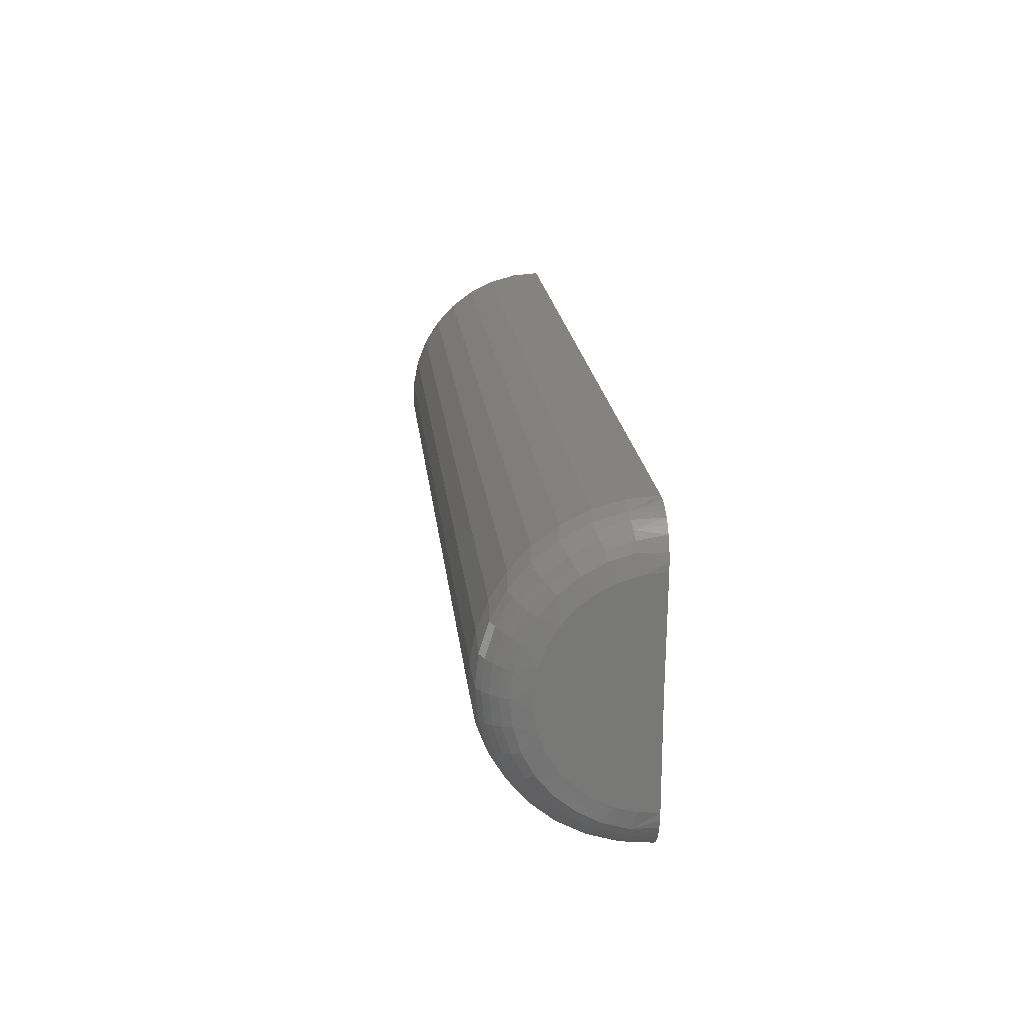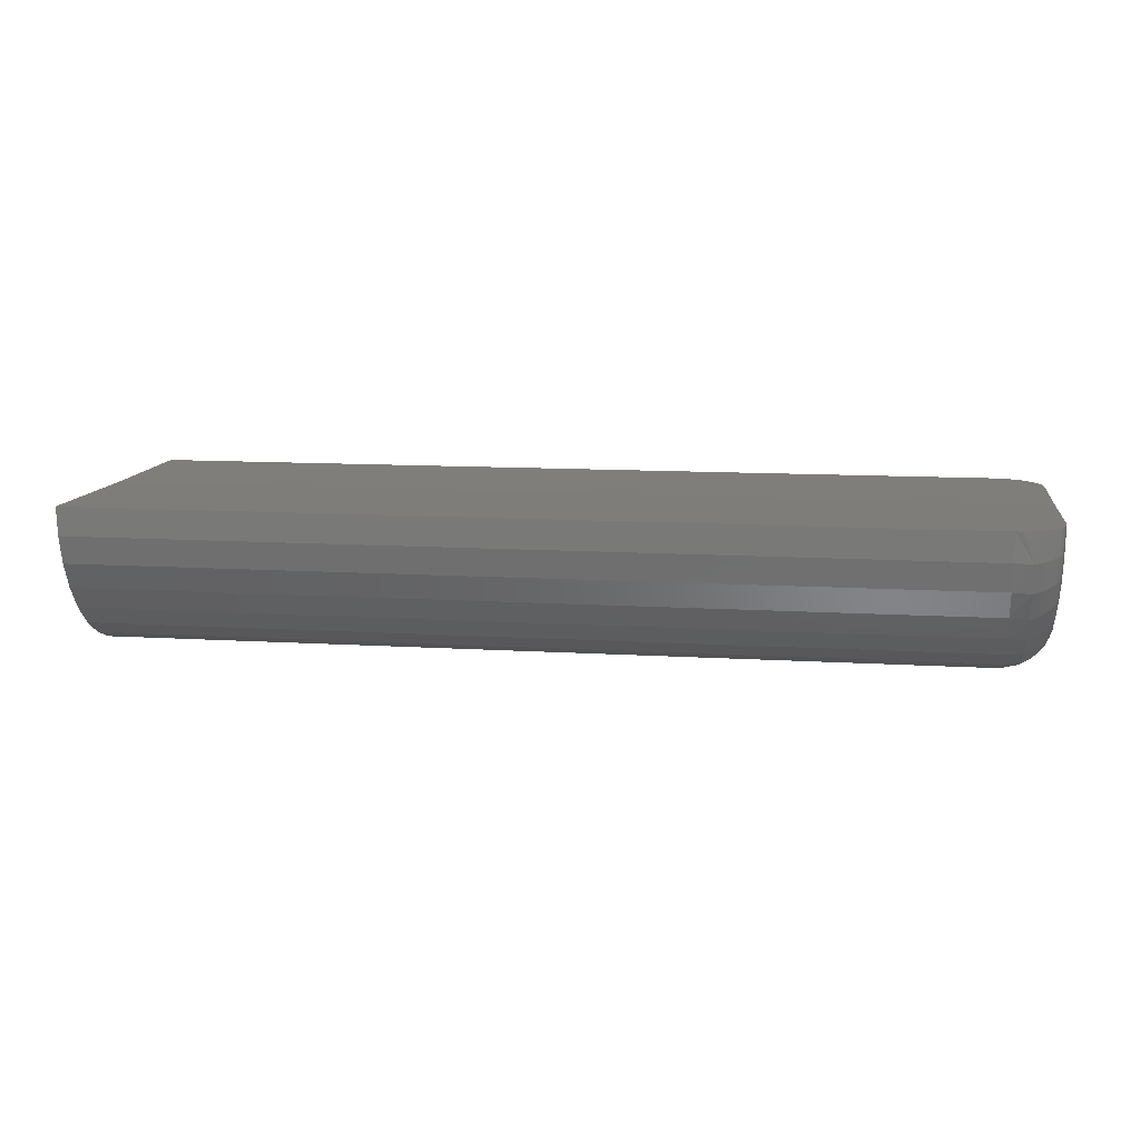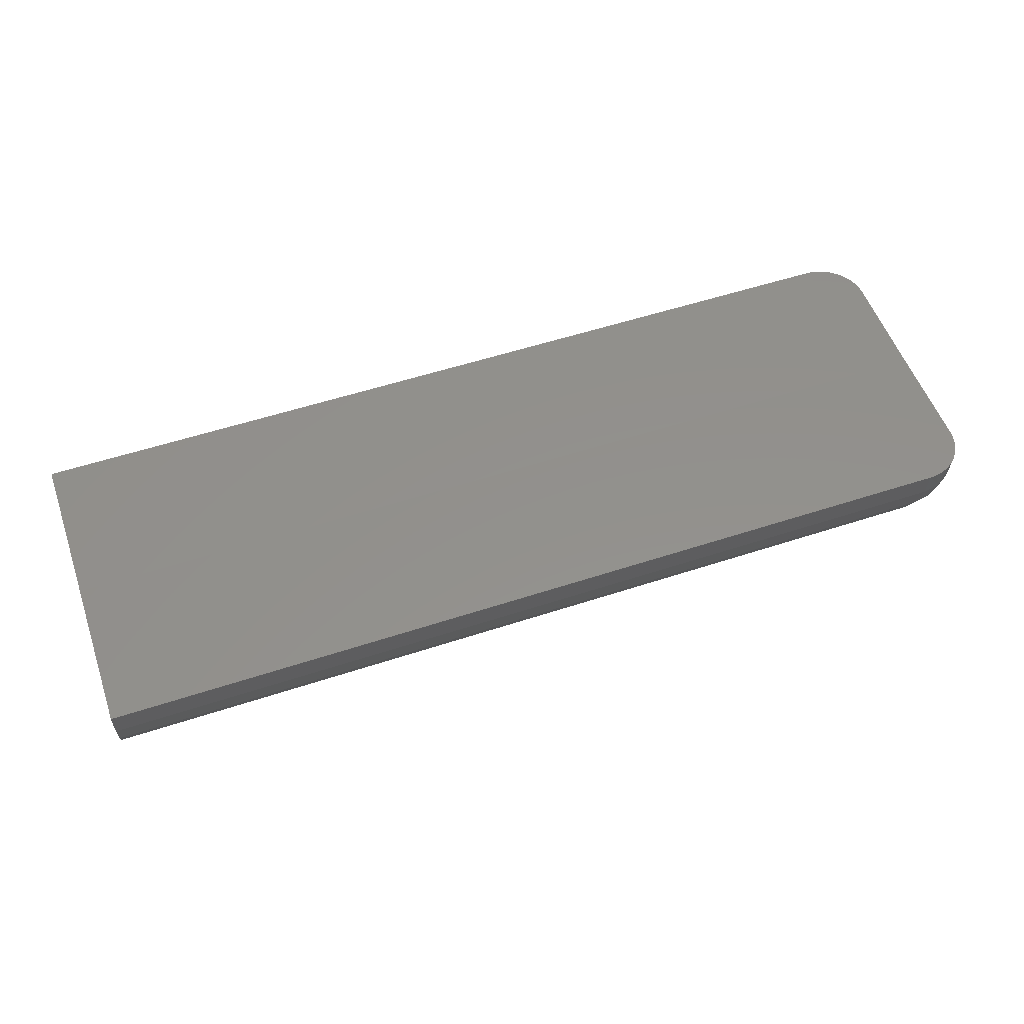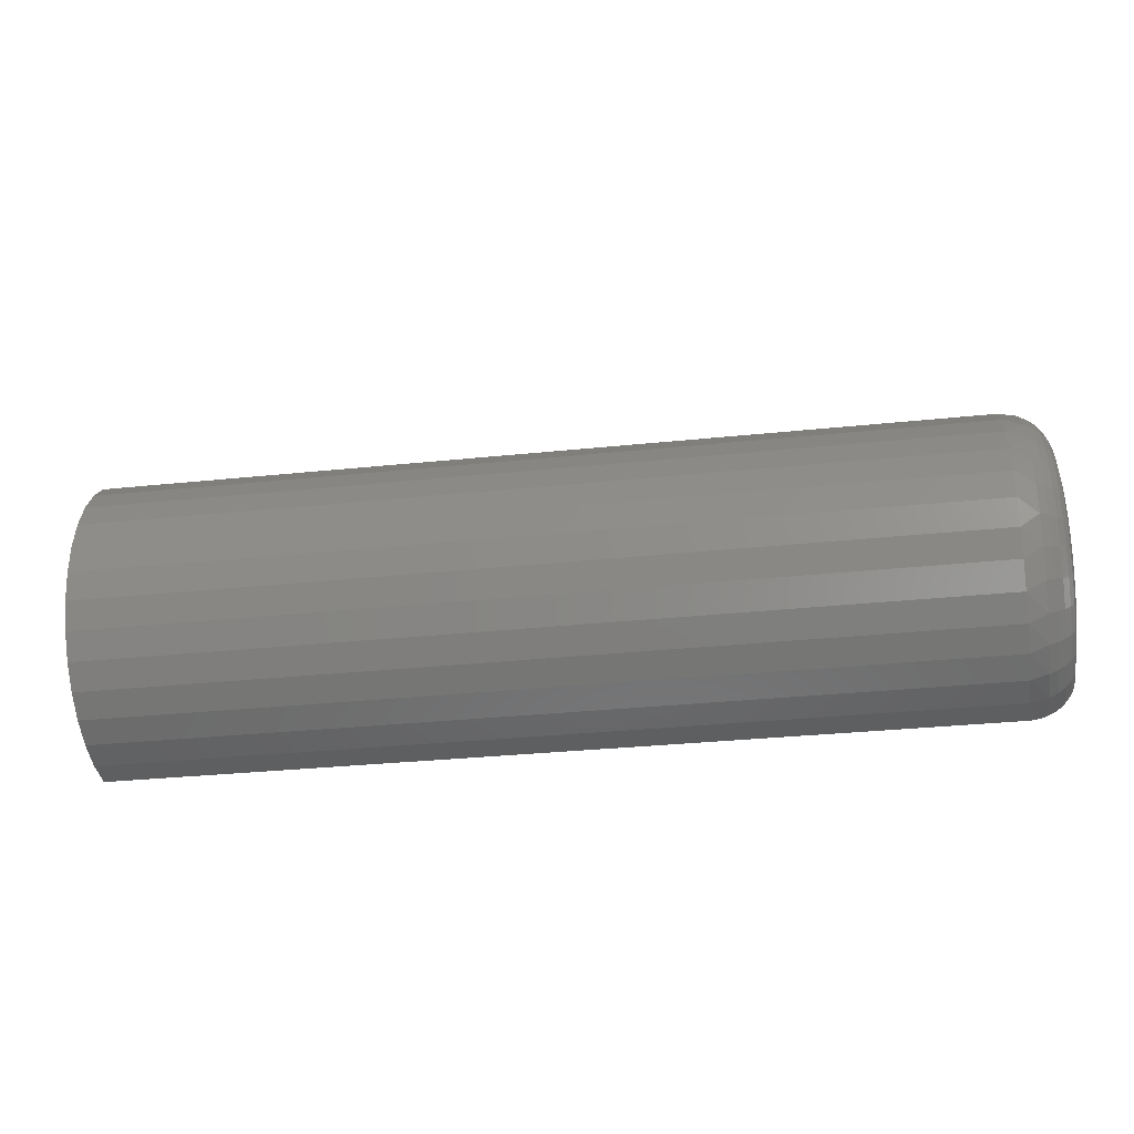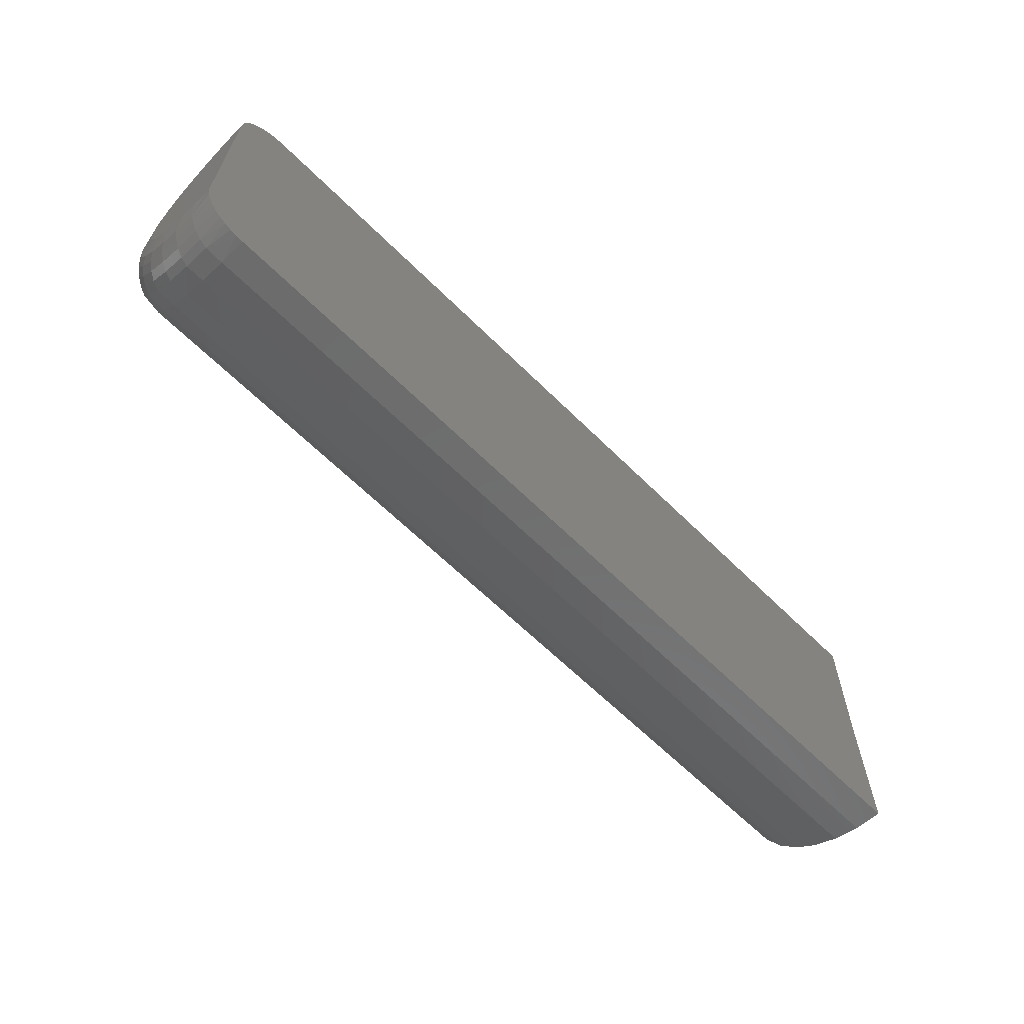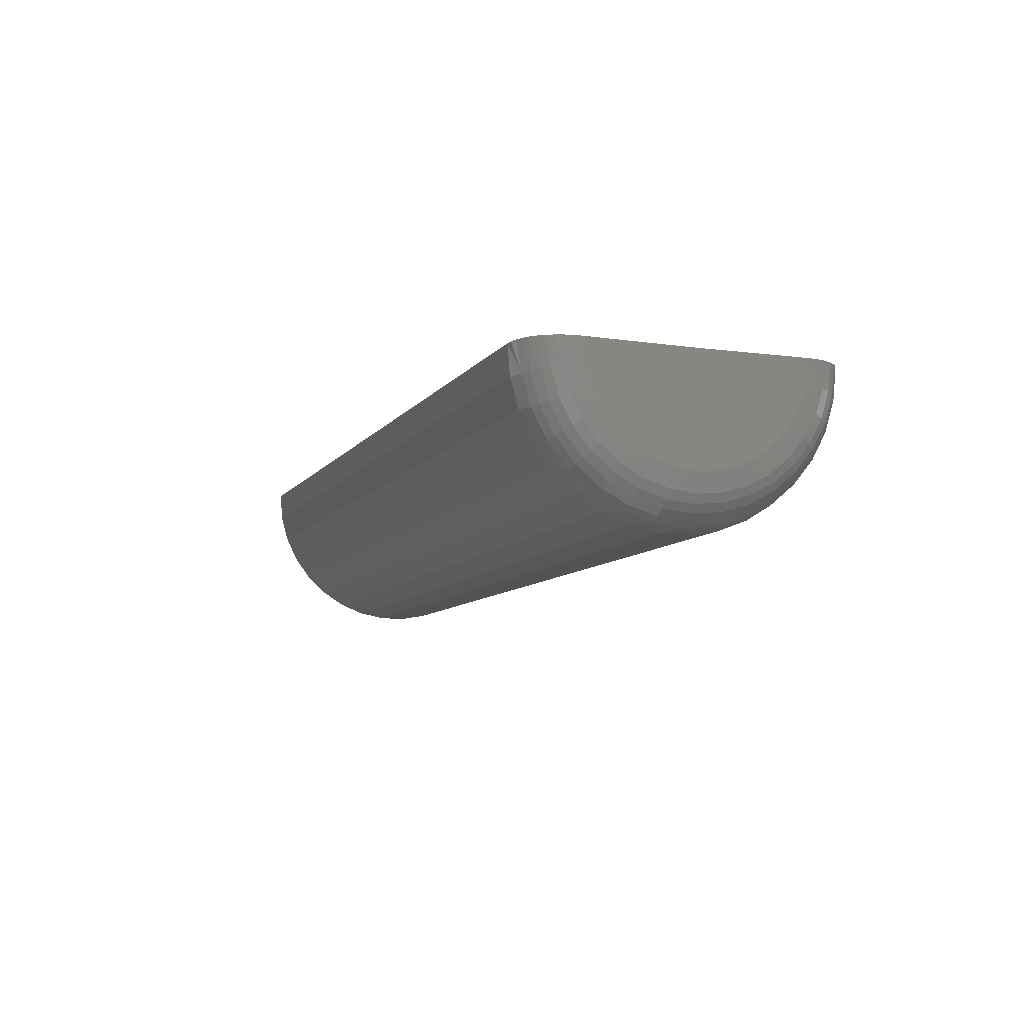
<metadata>
{"format":"stl","ext":"stl","renderer":"f3d","projection":"perspective","resolution":1024,"background":"white","views":[{"elev":19.3,"azim":84.1,"up":"+Z"},{"elev":11.7,"azim":8.4,"up":"+Y"},{"elev":54.8,"azim":-19.2,"up":"+Y"},{"elev":-32.5,"azim":8.2,"up":"+Z"},{"elev":-63.2,"azim":135.0,"up":"+Z"},{"elev":-8.6,"azim":69.9,"up":"+Y"}]}
</metadata>
<code>
# stl→obj: 149 verts, 294 faces
v -0.03906 0.001556 0.2526
v -0.02722 0.001534 0.2508
v -0.75 0.001556 0.2526
v -0.03322 0.001551 0.2522
v -0.004292 0.001294 0.2314
v -0.001926 0.001224 0.2257
v -0.01154 0.001416 0.2413
v -0.007524 0.001359 0.2366
v -0.75 8.587e-34 0.1263
v -0.0004829 0.00115 0.2197
v -3.337e-18 0.001075 0.2136
v 7.735e-18 8.327e-17 0.1263
v -0.02151 0.001505 0.2485
v -0.01624 0.001466 0.2453
v -0.75 0 0
v -0.02722 8.025e-17 0.00184
v -0.03906 7.893e-17 -4.353e-17
v -0.03322 7.958e-17 0.0004399
v -0.01154 8.199e-17 0.01134
v -0.001926 8.305e-17 0.02695
v -0.004292 8.279e-17 0.02126
v -0.007524 8.243e-17 0.01601
v 2.392e-18 8.327e-17 0.03906
v -0.0004829 8.321e-17 0.03294
v -0.01624 8.146e-17 0.007359
v -0.02151 8.088e-17 0.004165
v 1.738e-17 -0.01504 0.2123
v 1.88e-17 -0.03063 0.208
v 1.989e-17 -0.04518 0.201
v 2.062e-17 -0.05817 0.1913
v 2.097e-17 -0.06917 0.1795
v 2.091e-17 -0.07779 0.1658
v 2.046e-17 -0.08375 0.1508
v 1.963e-17 -0.08683 0.1349
v 1.844e-17 -0.08693 0.1188
v 1.694e-17 -0.08404 0.1029
v 1.519e-17 -0.07827 0.08776
v 1.323e-17 -0.06982 0.07399
v 1.114e-17 -0.05897 0.06201
v 8.983e-18 -0.04609 0.05223
v 6.843e-18 -0.03164 0.045
v 4.789e-18 -0.01609 0.04056
v -0.03906 -0.02177 0.2507
v -0.75 -0.02177 0.2507
v -0.03906 -0.04435 0.2446
v -0.75 -0.04435 0.2446
v -0.03906 -0.0654 0.2344
v -0.75 -0.0654 0.2344
v -0.03906 -0.08422 0.2205
v -0.75 -0.08422 0.2205
v -0.03906 -0.1001 0.2033
v -0.75 -0.1001 0.2033
v -0.03906 -0.1126 0.1835
v -0.75 -0.1126 0.1835
v -0.03906 -0.1212 0.1618
v -0.75 -0.1212 0.1618
v -0.03906 -0.1257 0.1388
v -0.75 -0.1257 0.1388
v -0.03906 -0.1258 0.1154
v -0.75 -0.1258 0.1154
v -0.03906 -0.1217 0.09236
v -0.75 -0.1217 0.09236
v -0.03906 -0.1133 0.0705
v -0.75 -0.1133 0.0705
v -0.03906 -0.1011 0.05056
v -0.75 -0.1011 0.05056
v -0.03906 -0.08537 0.03321
v -0.75 -0.08537 0.03321
v -0.03906 -0.06673 0.01906
v -0.75 -0.06673 0.01906
v -0.03906 -0.0458 0.008596
v -0.75 -0.0458 0.008596
v -0.03906 -0.0233 0.002168
v -0.75 -0.0233 0.002168
v -0.002973 -0.02002 0.02609
v -0.02411 -0.02416 0.005362
v -0.002973 -0.03926 0.03195
v -0.02411 -0.04738 0.01244
v -0.002973 -0.05698 0.04147
v -0.02411 -0.06876 0.02392
v -0.002973 -0.07249 0.05427
v -0.02411 -0.08748 0.03937
v -0.002973 -0.0852 0.06986
v -0.02411 -0.1028 0.05819
v -0.002973 -0.0946 0.08764
v -0.02411 -0.1142 0.07964
v -0.002973 -0.1003 0.1069
v -0.02411 -0.1211 0.1029
v -0.002973 -0.1022 0.1269
v -0.02411 -0.1233 0.1271
v -0.002973 -0.1001 0.1469
v -0.02411 -0.1208 0.1512
v -0.002973 -0.09412 0.1662
v -0.02411 -0.1136 0.1744
v -0.002973 -0.08449 0.1838
v -0.02411 -0.102 0.1957
v -0.002973 -0.0716 0.1992
v -0.02411 -0.08641 0.2143
v -0.002973 -0.05593 0.2119
v -0.02411 -0.0675 0.2296
v -0.002973 -0.03809 0.2212
v -0.02411 -0.04597 0.2408
v -0.002973 -0.01878 0.2268
v -0.01736 -0.022 0.244
v -0.01144 -0.02111 0.2392
v -0.006583 -0.02002 0.2334
v -0.01736 -0.02345 0.008902
v -0.006583 -0.02134 0.01947
v -0.02411 -0.02266 0.2476
v -0.01144 -0.0225 0.01367
v -0.01736 -0.04599 0.01577
v -0.01144 -0.04412 0.02025
v -0.006583 -0.04185 0.02572
v -0.01736 -0.06675 0.02692
v -0.01144 -0.06404 0.03095
v -0.006583 -0.06074 0.03586
v -0.01736 -0.08492 0.04191
v -0.01144 -0.08148 0.04534
v -0.006583 -0.07728 0.04951
v -0.01736 -0.09981 0.06018
v -0.01144 -0.09576 0.06286
v -0.006583 -0.09083 0.06613
v -0.01736 -0.1108 0.08101
v -0.01144 -0.1063 0.08285
v -0.006583 -0.1009 0.08509
v -0.01736 -0.1176 0.1036
v -0.01144 -0.1128 0.1045
v -0.006583 -0.107 0.1056
v -0.01736 -0.1197 0.1271
v -0.01144 -0.1149 0.127
v -0.006583 -0.109 0.127
v -0.01736 -0.1173 0.1505
v -0.01144 -0.1125 0.1495
v -0.006583 -0.1067 0.1483
v -0.01736 -0.1103 0.173
v -0.01144 -0.1058 0.1711
v -0.006583 -0.1003 0.1688
v -0.01736 -0.09899 0.1937
v -0.01144 -0.09497 0.1909
v -0.006583 -0.09008 0.1876
v -0.01736 -0.08388 0.2118
v -0.01144 -0.08047 0.2083
v -0.006583 -0.07633 0.2041
v -0.01736 -0.06552 0.2265
v -0.01144 -0.06286 0.2225
v -0.006583 -0.05962 0.2175
v -0.01736 -0.04462 0.2374
v -0.01144 -0.04281 0.2329
v -0.006583 -0.04061 0.2274
f 1 2 3
f 1 4 2
f 5 6 7
f 7 8 5
f 9 3 10
f 9 10 11
f 9 11 12
f 10 3 2
f 10 2 13
f 10 13 14
f 10 14 7
f 10 7 6
f 15 16 17
f 16 18 17
f 19 20 21
f 21 22 19
f 9 12 23
f 9 23 24
f 9 24 15
f 24 20 19
f 24 19 25
f 24 25 26
f 24 26 16
f 24 16 15
f 12 11 27
f 12 27 28
f 12 28 29
f 12 29 30
f 12 30 31
f 12 31 32
f 12 32 33
f 12 33 34
f 12 34 35
f 12 35 36
f 12 36 37
f 12 37 38
f 12 38 39
f 12 39 40
f 12 40 41
f 12 41 42
f 12 42 23
f 1 3 43
f 43 3 44
f 43 44 45
f 45 44 46
f 45 46 47
f 47 46 48
f 47 48 49
f 49 48 50
f 49 50 51
f 51 50 52
f 51 52 53
f 53 52 54
f 53 54 55
f 55 54 56
f 55 56 57
f 57 56 58
f 57 58 59
f 59 58 60
f 59 60 61
f 61 60 62
f 61 62 63
f 63 62 64
f 63 64 65
f 65 64 66
f 65 66 67
f 67 66 68
f 67 68 69
f 69 68 70
f 69 70 71
f 71 70 72
f 71 72 73
f 73 72 74
f 73 74 17
f 17 74 15
f 23 75 24
f 23 42 75
f 41 75 42
f 76 71 73
f 76 73 18
f 40 77 41
f 78 69 71
f 78 71 76
f 39 79 40
f 80 67 69
f 80 69 78
f 38 81 39
f 82 65 67
f 82 67 80
f 37 83 38
f 84 63 65
f 84 65 82
f 36 85 37
f 86 61 63
f 86 63 84
f 35 87 36
f 88 59 61
f 88 61 86
f 34 89 35
f 90 57 59
f 90 59 88
f 33 91 34
f 92 55 57
f 92 57 90
f 32 93 33
f 94 53 55
f 94 55 92
f 31 95 32
f 96 51 53
f 96 53 94
f 30 97 31
f 98 49 51
f 98 51 96
f 29 99 30
f 100 47 49
f 100 49 98
f 28 101 29
f 102 45 47
f 102 47 100
f 27 10 103
f 27 103 28
f 13 104 14
f 14 104 105
f 5 8 106
f 106 103 5
f 5 103 6
f 10 6 103
f 11 10 27
f 17 18 73
f 76 18 16
f 16 26 76
f 107 76 26
f 26 25 107
f 107 25 19
f 108 22 21
f 108 21 75
f 21 20 75
f 75 20 24
f 109 104 13
f 109 13 2
f 109 2 4
f 109 4 1
f 109 1 43
f 109 43 45
f 109 45 102
f 106 8 105
f 105 8 7
f 105 7 14
f 22 108 19
f 19 108 110
f 19 110 107
f 78 76 111
f 111 76 107
f 111 107 112
f 112 107 110
f 112 110 113
f 113 110 108
f 113 108 77
f 77 108 75
f 77 75 41
f 80 78 114
f 114 78 111
f 114 111 115
f 115 111 112
f 115 112 116
f 116 112 113
f 116 113 79
f 79 113 77
f 79 77 40
f 82 80 117
f 117 80 114
f 117 114 118
f 118 114 115
f 118 115 119
f 119 115 116
f 119 116 81
f 81 116 79
f 81 79 39
f 84 82 120
f 120 82 117
f 120 117 121
f 121 117 118
f 121 118 122
f 122 118 119
f 122 119 83
f 83 119 81
f 83 81 38
f 86 84 123
f 123 84 120
f 123 120 124
f 124 120 121
f 124 121 125
f 125 121 122
f 125 122 85
f 85 122 83
f 85 83 37
f 88 86 126
f 126 86 123
f 126 123 127
f 127 123 124
f 127 124 128
f 128 124 125
f 128 125 87
f 87 125 85
f 87 85 36
f 90 88 129
f 129 88 126
f 129 126 130
f 130 126 127
f 130 127 131
f 131 127 128
f 131 128 89
f 89 128 87
f 89 87 35
f 92 90 132
f 132 90 129
f 132 129 133
f 133 129 130
f 133 130 134
f 134 130 131
f 134 131 91
f 91 131 89
f 91 89 34
f 94 92 135
f 135 92 132
f 135 132 136
f 136 132 133
f 136 133 137
f 137 133 134
f 137 134 93
f 93 134 91
f 93 91 33
f 96 94 138
f 138 94 135
f 138 135 139
f 139 135 136
f 139 136 140
f 140 136 137
f 140 137 95
f 95 137 93
f 95 93 32
f 98 96 141
f 141 96 138
f 141 138 142
f 142 138 139
f 142 139 143
f 143 139 140
f 143 140 97
f 97 140 95
f 97 95 31
f 100 98 144
f 144 98 141
f 144 141 145
f 145 141 142
f 145 142 146
f 146 142 143
f 146 143 99
f 99 143 97
f 99 97 30
f 102 100 147
f 147 100 144
f 147 144 148
f 148 144 145
f 148 145 149
f 149 145 146
f 149 146 101
f 101 146 99
f 101 99 29
f 109 102 104
f 104 102 147
f 104 147 105
f 105 147 148
f 105 148 106
f 106 148 149
f 106 149 103
f 103 149 101
f 103 101 28
f 9 15 74
f 9 74 72
f 9 72 70
f 9 70 68
f 9 68 66
f 9 66 64
f 9 64 62
f 9 62 60
f 9 60 58
f 9 58 56
f 9 56 54
f 9 54 52
f 9 52 50
f 9 50 48
f 9 48 46
f 9 46 44
f 9 44 3

</code>
